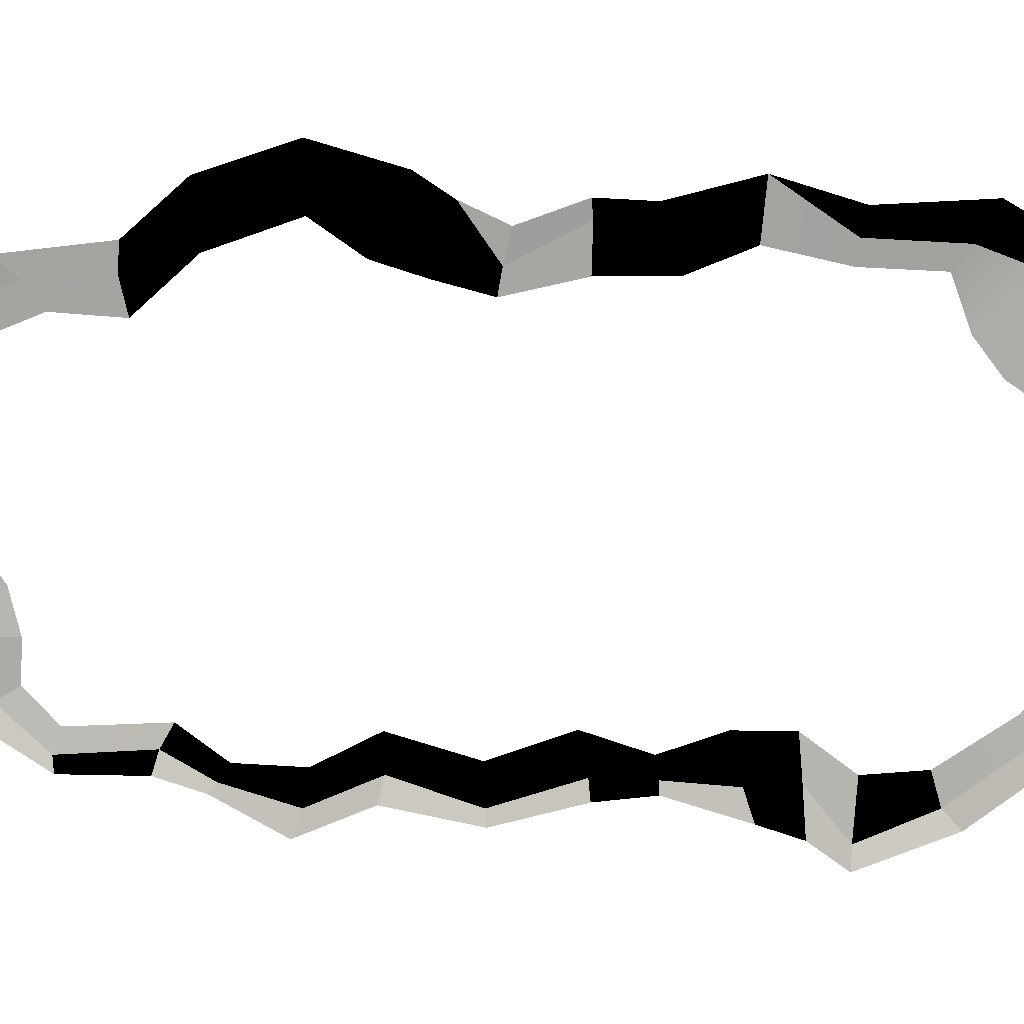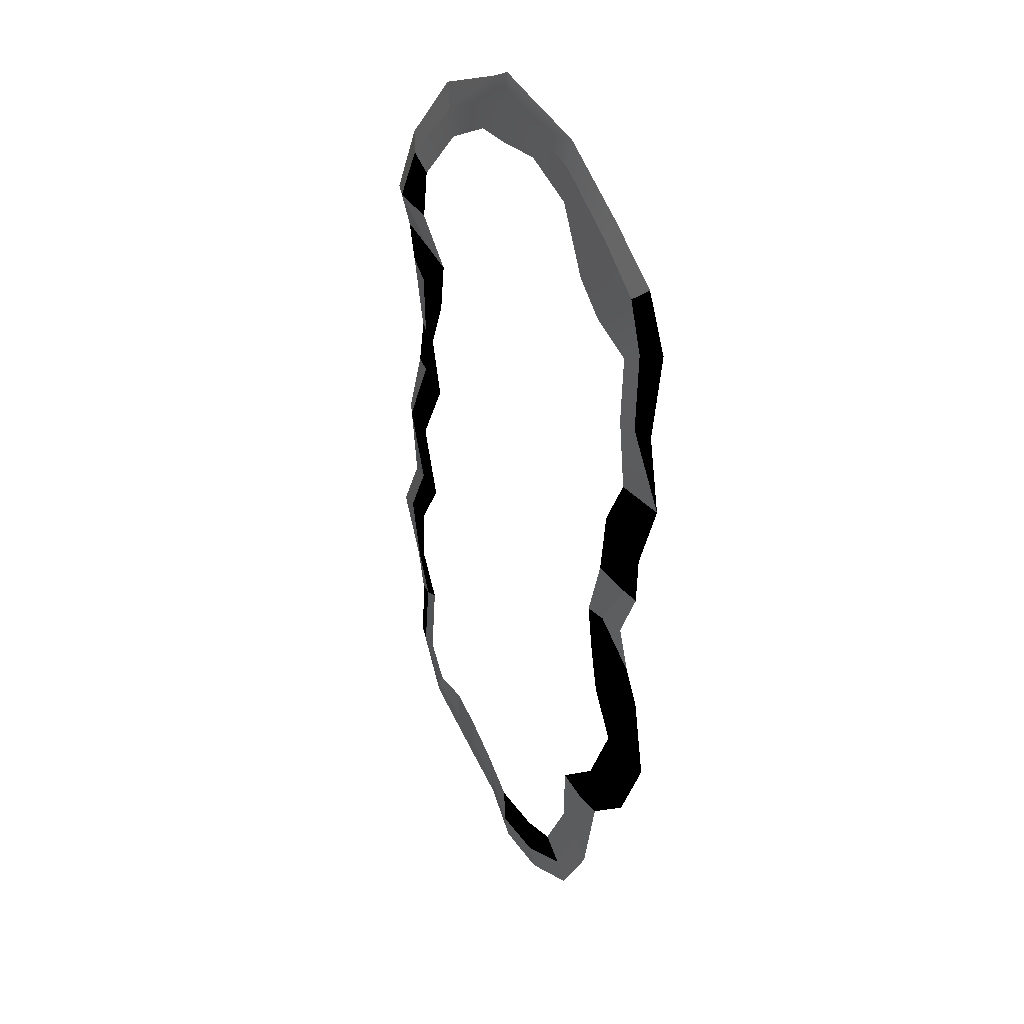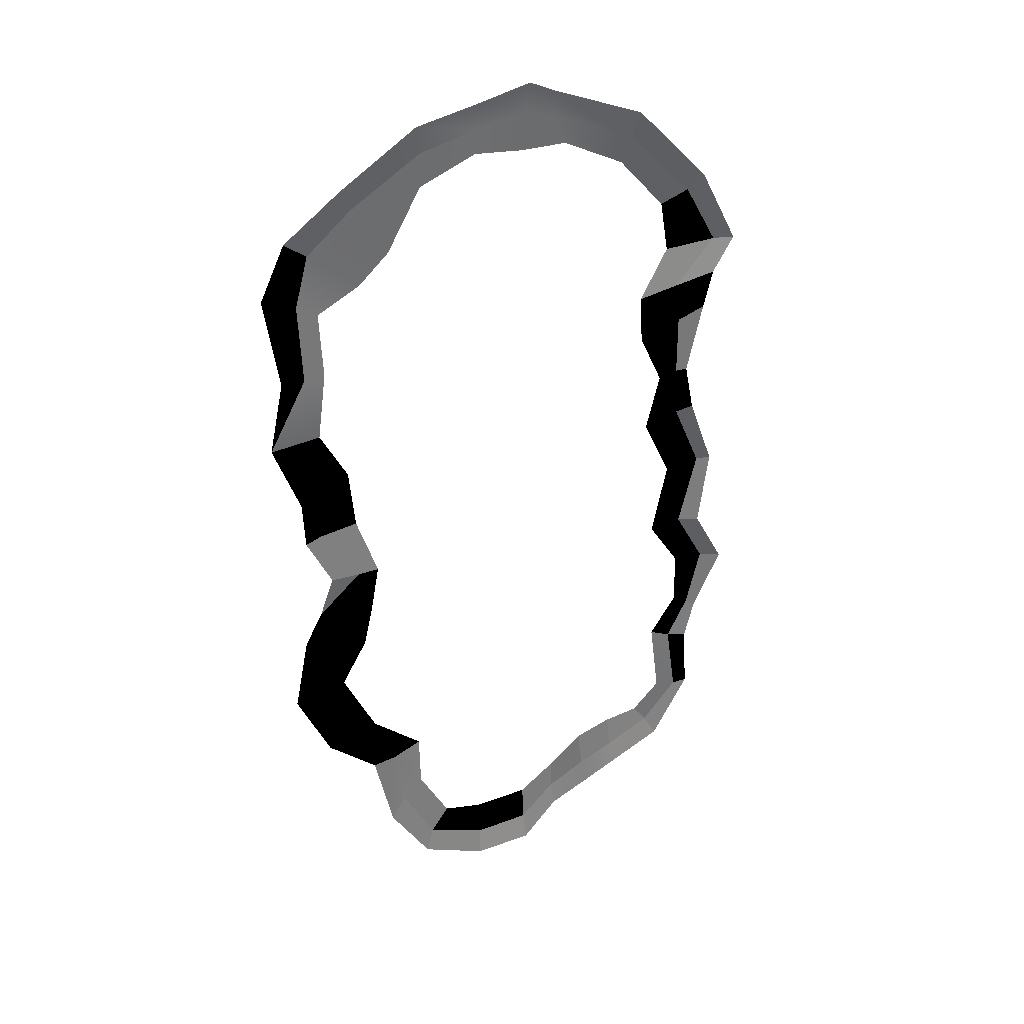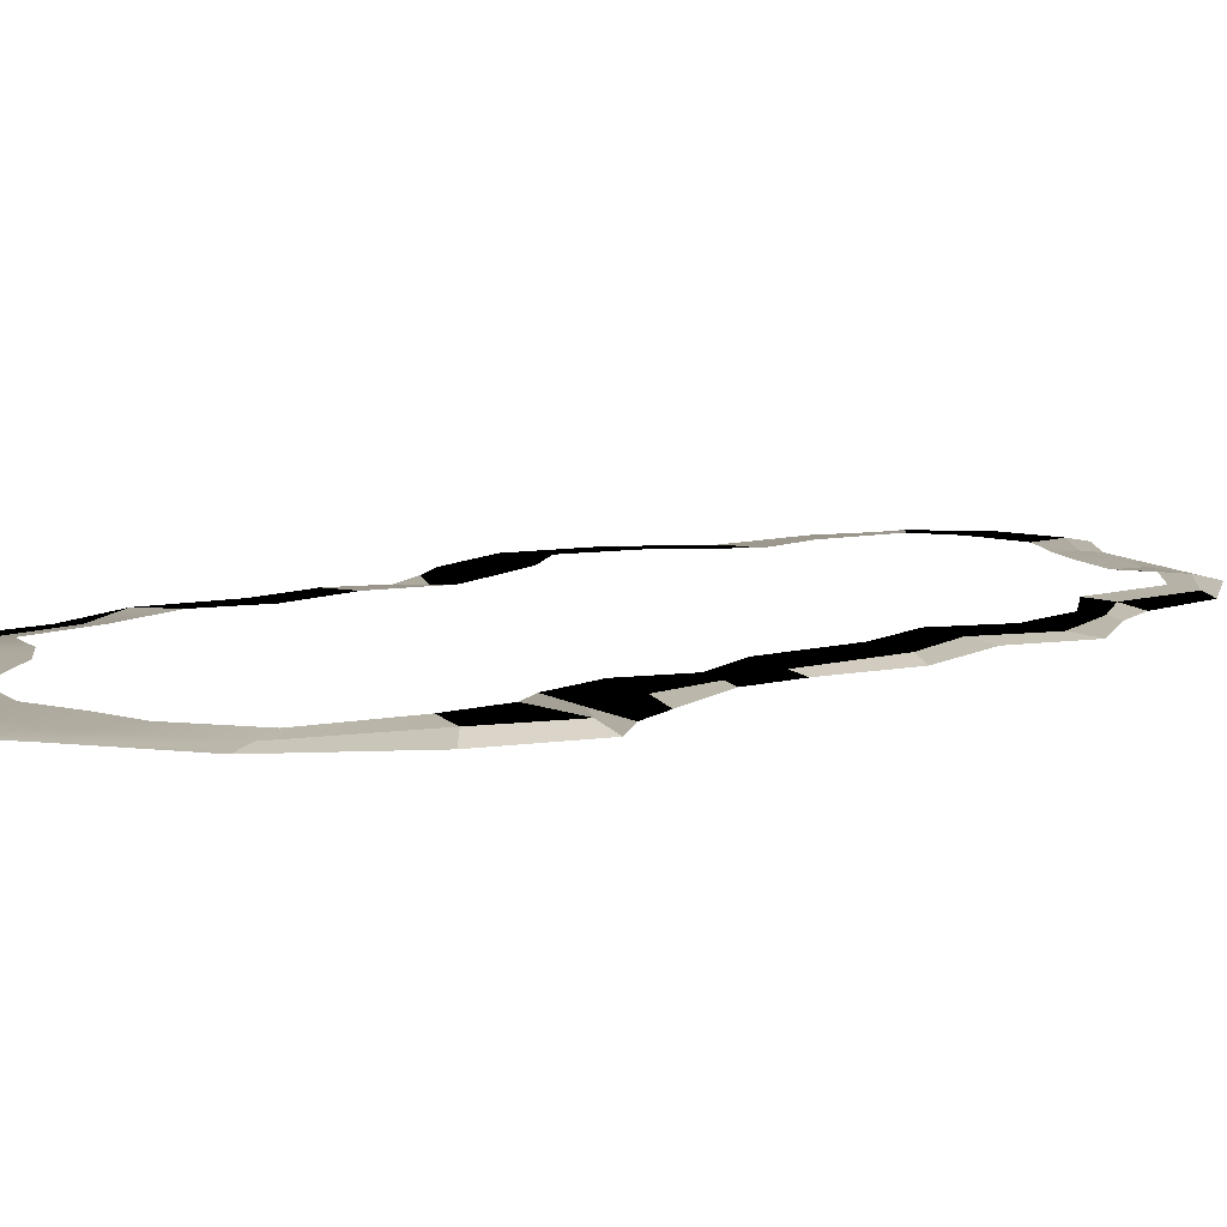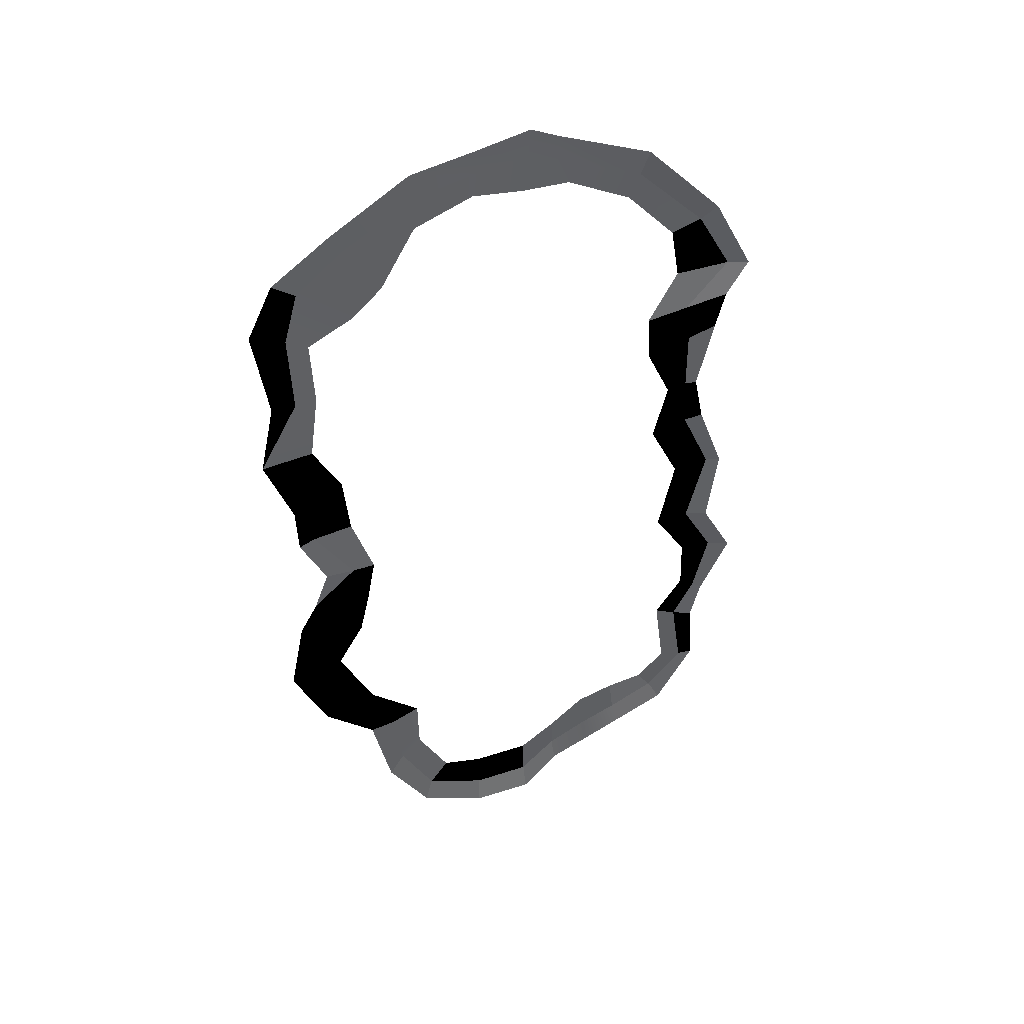
<metadata>
{"format":"obj","ext":"obj","renderer":"f3d","projection":"perspective","resolution":1024,"background":"white","views":[{"elev":-78.2,"azim":-95.2,"up":"+Y"},{"elev":35.5,"azim":-120.1,"up":"+Z"},{"elev":36.7,"azim":-25.4,"up":"+Z"},{"elev":8.9,"azim":41.4,"up":"+Y"},{"elev":46.3,"azim":-20.1,"up":"+Z"}]}
</metadata>
<code>
g hu
v -141.5 -2.175 342.8
v -110.5 -0.3136 296
v -81.46 -1.648 349.4
v -81.14 -3.509 380.1
v -32.75 -1.648 368
v -32.01 -3.509 390.1
v 9.194 -1.648 362.5
v 12.73 -3.509 396.7
v 47.99 -1.648 360.8
v 37.2 -3.509 387.1
v 100.5 -2.257 332.2
v 108.9 -3.734 354.6
v 143.7 2.349 281
v 168.2 0.8819 290.3
v -180.5 -2.211 310.4
v -136.8 -0.3498 272.1
v -33.29 -5.407 412.8
v -84.83 -5.407 403.9
v -81.14 -3.509 380.1
v -151.3 -5.407 362.4
v -141.5 -2.175 342.8
v -200.4 -5.407 326.9
v -180.5 -2.211 310.4
v 14.1 -5.407 422.1
v 37.01 -5.407 410.4
v 14.1 -5.407 422.1
v -192.9 -3.581 266.6
v -174.4 -1.719 254.5
v -190.4 -3.543 196.5
v -172 -1.681 195.8
v -210.9 -5.407 199.4
v -222.4 -5.407 280.3
v -202.2 -3.509 136.1
v -180 -1.648 136.1
v -224.2 -5.407 136.1
v -180.5 -2.211 310.4
v -200.4 -5.407 326.9
v 115.7 -5.407 375.7
v 197.1 0.6726 236.3
v 151.3 2.139 235.3
v 124.8 -2.454 193.9
v 159.3 -3.926 199.9
v -184.3 -3.509 82.22
v -156.7 -1.648 90.53
v -180 -1.648 136.1
v -202.2 -3.509 136.1
v -186 -2.486 32.94
v -151.4 -0.6251 35.22
v -201.6 -5.407 72.54
v -224.2 -5.407 136.1
v 164.6 -2.486 162.4
v 128.4 -0.9882 150.2
v 148.5 -1.912 104.7
v 164.6 -3.219 109
v 167 -3.526 63.84
v 136.4 -2.04 54.37
v 195.5 -5.407 205.9
v 159.3 -3.926 199.9
v 187.6 -5.407 172.4
v 124.8 -2.454 193.9
v 164.6 -2.486 162.4
v 128.4 -0.9882 150.2
v -153.1 -3.509 -19.62
v -133.4 -1.648 -21.27
v -151.4 -0.6251 35.22
v -186 -2.486 32.94
v 167 -3.526 63.84
v 136.4 -2.04 54.37
v 163.4 1.073 -3.078
v 194.2 -0.2725 0.3482
v -182.6 -3.192 -88.56
v -149.6 -1.331 -102.5
v -140.8 -1.331 -63.36
v -168.1 -3.192 -57.75
v -207 -5.407 -80.22
v -191.4 -5.407 -51.34
v -204.3 -3.192 -140.1
v -172.5 -1.331 -142.3
v -133.4 -1.648 -21.27
v -153.1 -3.509 -19.62
v -178.4 -5.407 -15.98
v -220.4 -5.407 -147.2
v -182.6 -3.192 -88.56
v -204.3 -3.192 -140.1
v 177 -2.498 -64.78
v 148.7 -1.262 -68.29
v 176.7 -1.488 -113.2
v 203.8 -2.999 -115.4
v 178.5 -1.032 -163.4
v 191.5 -2.543 -170.7
v 155.4 0.06802 -200.6
v 173.4 -1.792 -208.9
v 164.4 -0.4367 -272
v 183 -2.297 -276.2
v 140.5 1.454 -298.9
v 152.2 -0.407 -315.4
v -170 -3.509 -209.1
v -144.1 -1.648 -205
v -172.5 -1.331 -142.3
v -204.3 -3.192 -140.1
v -126.1 -3.514 -254
v -100.1 -1.679 -245.7
v -148.2 -5.407 -254.6
v -191.5 -5.407 -214
v -220.4 -5.407 -147.2
v -88.94 -2.297 -371.6
v -71.92 -0.4367 -350.3
v -99.36 -1.672 -296.9
v -118.3 -3.513 -312.9
v -126.1 -3.514 -254
v -132.1 -5.407 -332.5
v -148.2 -5.407 -254.6
v -100.1 -1.679 -245.7
v -36.61 -1.162 -396.4
v -37.05 0.035 -360.3
v -71.92 -0.4367 -350.3
v -88.94 -2.297 -371.6
v 13.19 -0.5221 -396.4
v 12.56 0.2033 -360.3
v 44 -2.147 -363.8
v 44.32 -0.2854 -336.4
v 12.56 0.2033 -360.3
v 13.19 -0.5221 -396.4
v 79.35 -1.354 -347
v 76.14 1.078 -311.4
v 44.32 -0.2854 -336.4
v 44 -2.147 -363.8
v 111.1 -2.297 -332.3
v 108.1 -0.4367 -300.3
v 76.14 1.078 -311.4
v 79.35 -1.354 -347
v 152.2 -0.407 -315.4
v 140.5 1.454 -298.9
v 108.1 -0.4367 -300.3
v 111.1 -2.297 -332.3
v 194.2 -0.2725 0.3482
v 163.4 1.073 -3.078
v 148.7 -1.262 -68.29
v 177 -2.498 -64.78
v 168.2 0.8819 290.3
v 143.7 2.349 281
v 151.3 2.139 235.3
v 197.1 0.6726 236.3
v 115.7 -5.407 375.7
v 108.9 -3.734 354.6
v 168.2 0.8819 290.3
v 180.1 -5.407 304.6
v 180.1 -5.407 304.6
v 168.2 0.8819 290.3
v 197.1 0.6726 236.3
v 213.9 -5.407 236.7
v 213.9 -5.407 236.7
v 197.1 0.6726 236.3
v 159.3 -3.926 199.9
v 195.5 -5.407 205.9
v 187.6 -5.407 172.4
v 164.6 -2.486 162.4
v 164.6 -3.219 109
v 174 -5.407 109.8
v 167 -3.526 63.84
v 182.5 -5.407 66.79
v 182.5 -5.407 66.79
v 167 -3.526 63.84
v 194.2 -0.2725 0.3482
v 205.2 -5.407 2.48
v 205.2 -5.407 2.48
v 194.2 -0.2725 0.3482
v 177 -2.498 -64.78
v 196.7 -5.407 -68.15
v 196.7 -5.407 -68.15
v 177 -2.498 -64.78
v 203.8 -2.999 -115.4
v 224.2 -5.407 -121.3
v 224.2 -5.407 -121.3
v 203.8 -2.999 -115.4
v 191.5 -2.543 -170.7
v 199.1 -5.407 -175.9
v 199.1 -5.407 -175.9
v 191.5 -2.543 -170.7
v 173.4 -1.792 -208.9
v 190.4 -5.407 -212.4
v 190.4 -5.407 -212.4
v 173.4 -1.792 -208.9
v 183 -2.297 -276.2
v 194.7 -5.407 -274
v 194.7 -5.407 -274
v 183 -2.297 -276.2
v 152.2 -0.407 -315.4
v 161.8 -5.407 -333.5
v 161.8 -5.407 -333.5
v 152.2 -0.407 -315.4
v 111.1 -2.297 -332.3
v 117.1 -5.407 -354.2
v 79.35 -1.354 -347
v 82.35 -5.407 -370.2
v 44 -2.147 -363.8
v 46.13 -5.407 -386.3
v 46.13 -5.407 -386.3
v 44 -2.147 -363.8
v 13.19 -0.5221 -396.4
v 14.04 -5.407 -422.1
v 14.04 -5.407 -422.1
v 13.19 -0.5221 -396.4
v -36.61 -1.162 -396.4
v -38.17 -5.407 -422.1
v -38.17 -5.407 -422.1
v -36.61 -1.162 -396.4
v -88.94 -2.297 -371.6
v -96.31 -5.407 -393.2
v -96.31 -5.407 -393.2
v -88.94 -2.297 -371.6
v -118.3 -3.513 -312.9
v -132.1 -5.407 -332.5
v -178.4 -5.407 -15.98
v -153.1 -3.509 -19.62
v -186 -2.486 32.94
v -200.1 -5.407 30.57
v -200.1 -5.407 30.57
v -186 -2.486 32.94
v -184.3 -3.509 82.22
v -201.6 -5.407 72.54
f 3 2 1
f 4 3 1
f 5 3 4
f 6 5 4
f 7 5 6
f 8 7 6
f 9 7 8
f 10 9 8
f 11 9 10
f 12 11 10
f 13 11 12
f 14 13 12
f 1 2 15
f 2 16 15
f 8 6 17
f 17 6 18
f 6 19 18
f 18 19 20
f 19 21 20
f 20 21 22
f 21 23 22
f 24 8 17
f 12 10 25
f 25 10 26
f 10 8 26
f 15 16 27
f 16 28 27
f 27 28 29
f 28 30 29
f 27 29 31
f 32 27 31
f 29 30 33
f 30 34 33
f 29 33 35
f 31 29 35
f 36 27 32
f 37 36 32
f 38 12 25
f 41 40 39
f 42 41 39
f 45 44 43
f 46 45 43
f 43 44 47
f 44 48 47
f 46 43 49
f 50 46 49
f 53 52 51
f 54 53 51
f 54 55 53
f 55 56 53
f 51 58 57
f 59 51 57
f 58 61 60
f 61 62 60
f 65 64 63
f 66 65 63
f 69 68 67
f 70 69 67
f 73 72 71
f 74 73 71
f 74 71 75
f 76 74 75
f 71 72 77
f 72 78 77
f 79 73 74
f 80 79 74
f 80 74 76
f 81 80 76
f 75 83 82
f 83 84 82
f 87 86 85
f 88 87 85
f 89 87 88
f 90 89 88
f 91 89 90
f 92 91 90
f 93 91 92
f 94 93 92
f 95 93 94
f 96 95 94
f 99 98 97
f 100 99 97
f 97 98 101
f 98 102 101
f 97 101 103
f 104 97 103
f 100 97 104
f 105 100 104
f 108 107 106
f 109 108 106
f 109 110 108
f 110 109 111
f 112 110 111
f 110 113 108
f 116 115 114
f 117 116 114
f 114 115 118
f 115 119 118
f 122 121 120
f 123 122 120
f 126 125 124
f 127 126 124
f 130 129 128
f 131 130 128
f 134 133 132
f 135 134 132
f 138 137 136
f 139 138 136
f 142 141 140
f 143 142 140
f 146 145 144
f 147 146 144
f 150 149 148
f 151 150 148
f 154 153 152
f 155 154 152
f 158 157 156
f 159 158 156
f 160 158 159
f 161 160 159
f 164 163 162
f 165 164 162
f 168 167 166
f 169 168 166
f 172 171 170
f 173 172 170
f 176 175 174
f 177 176 174
f 180 179 178
f 181 180 178
f 184 183 182
f 185 184 182
f 188 187 186
f 189 188 186
f 192 191 190
f 193 192 190
f 194 192 193
f 195 194 193
f 196 194 195
f 197 196 195
f 200 199 198
f 201 200 198
f 204 203 202
f 205 204 202
f 208 207 206
f 209 208 206
f 212 211 210
f 213 212 210
f 216 215 214
f 217 216 214
f 220 219 218
f 221 220 218

</code>
